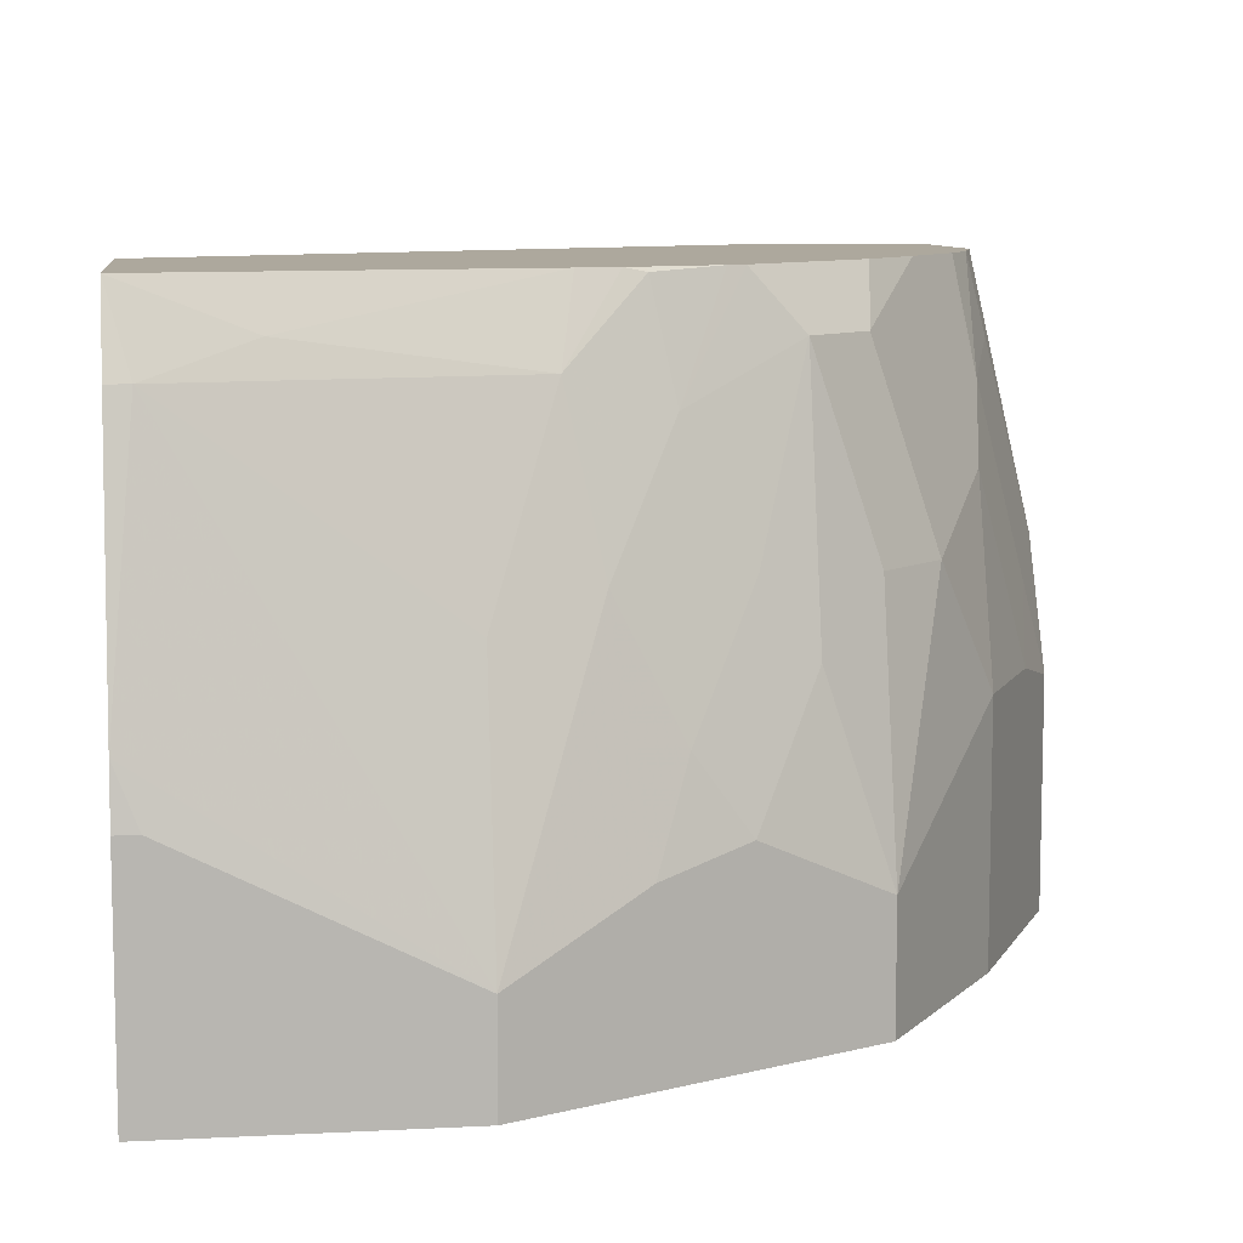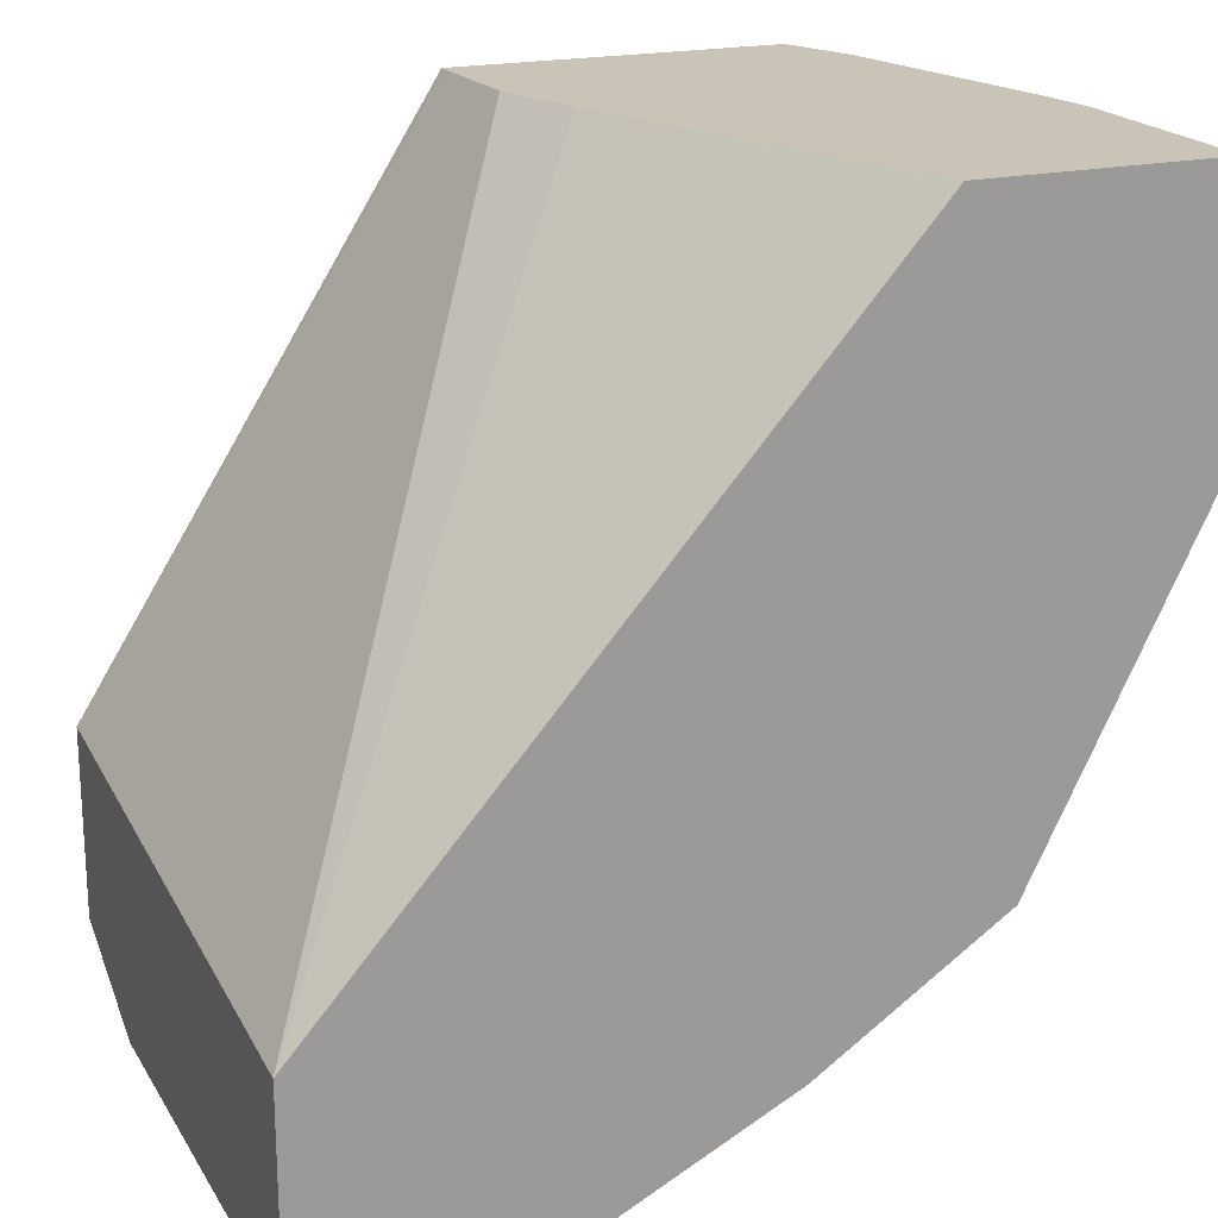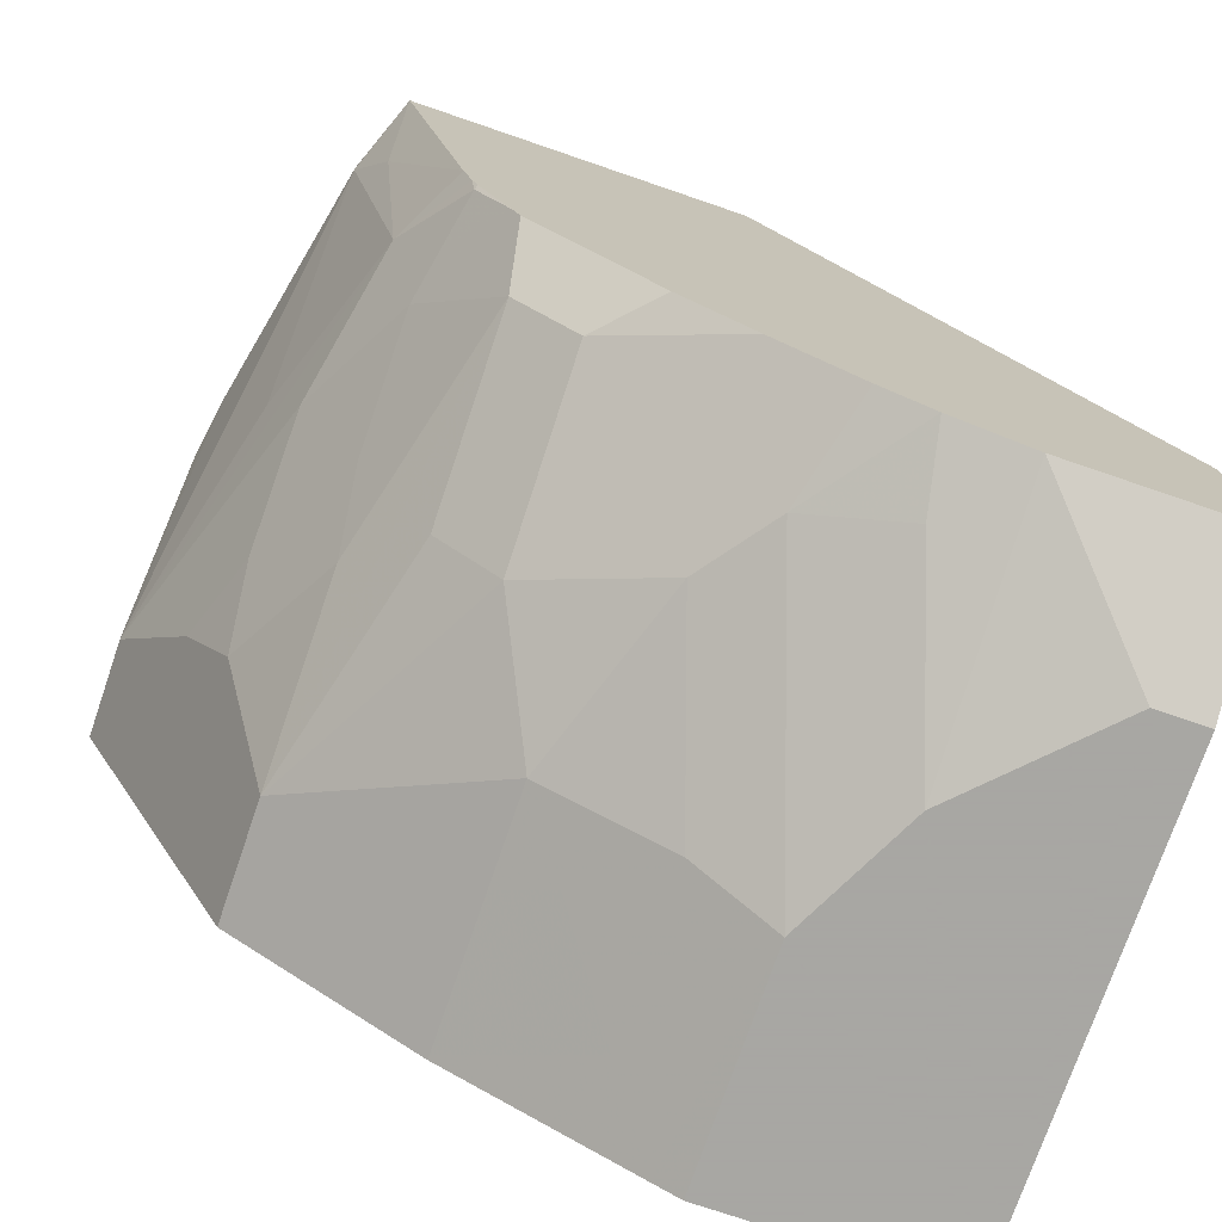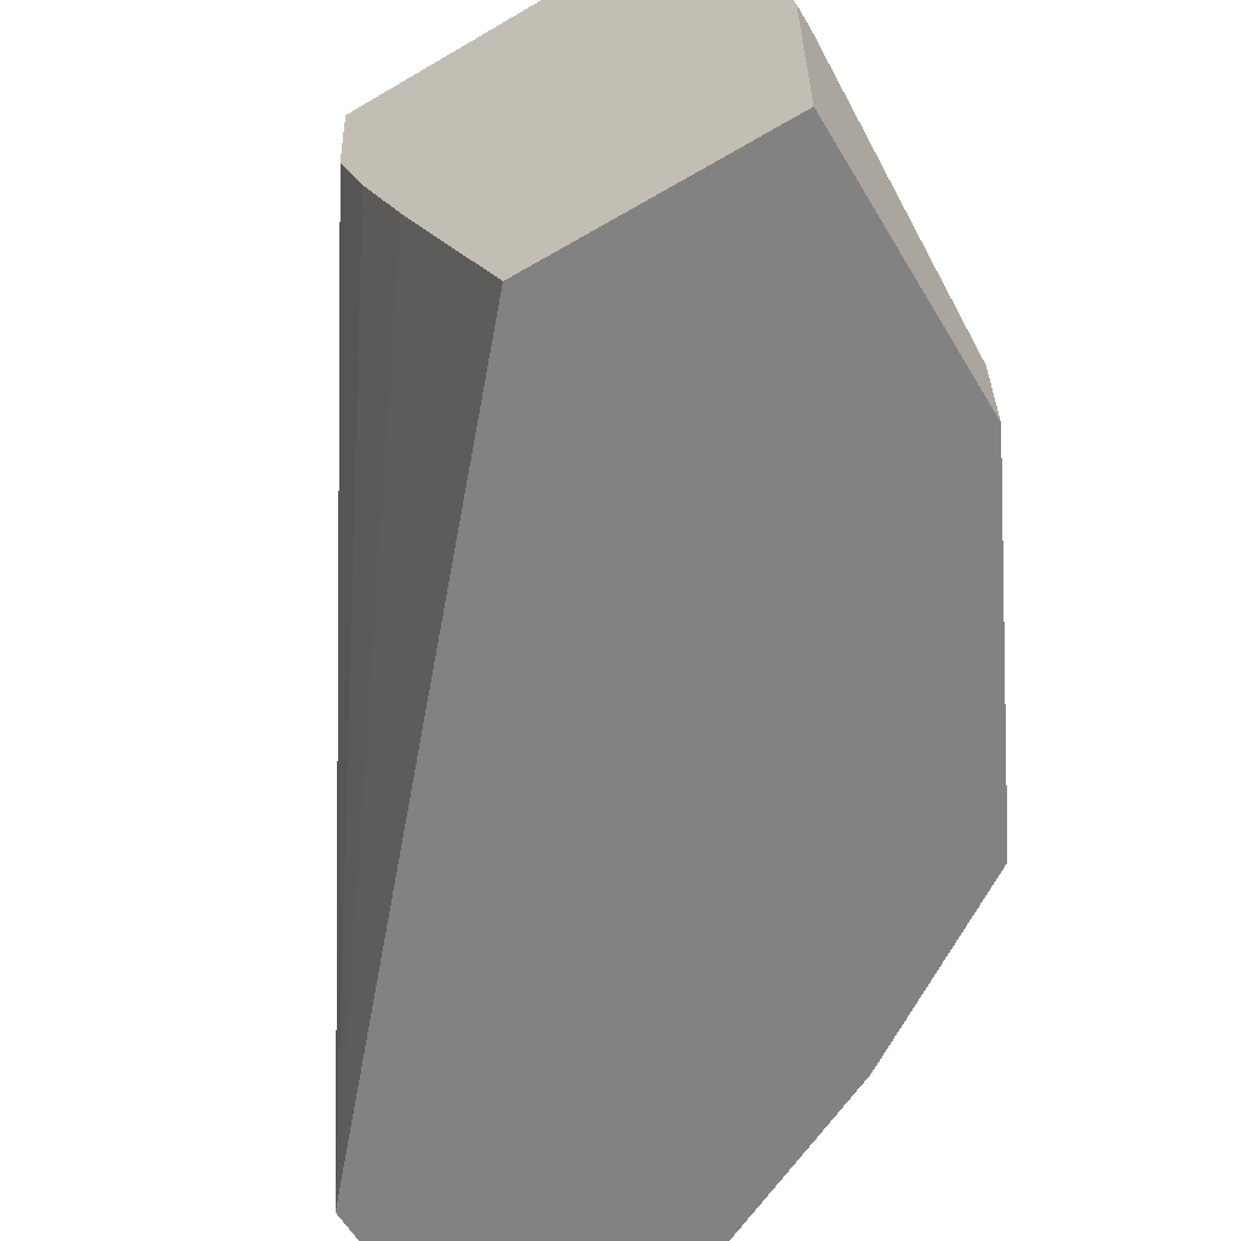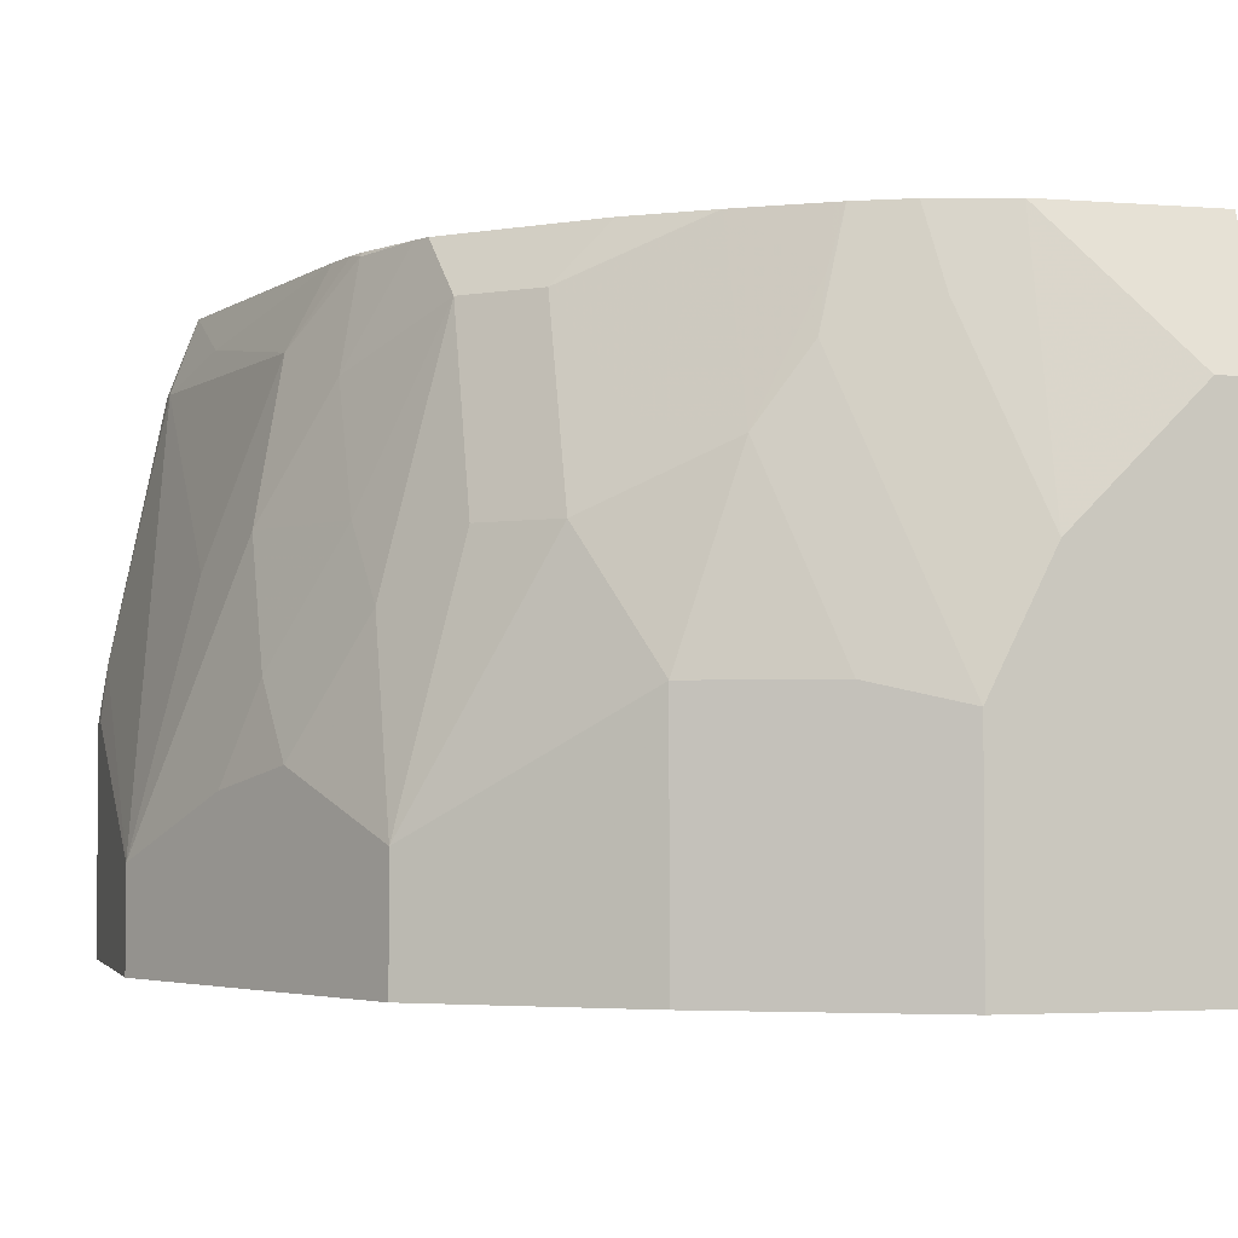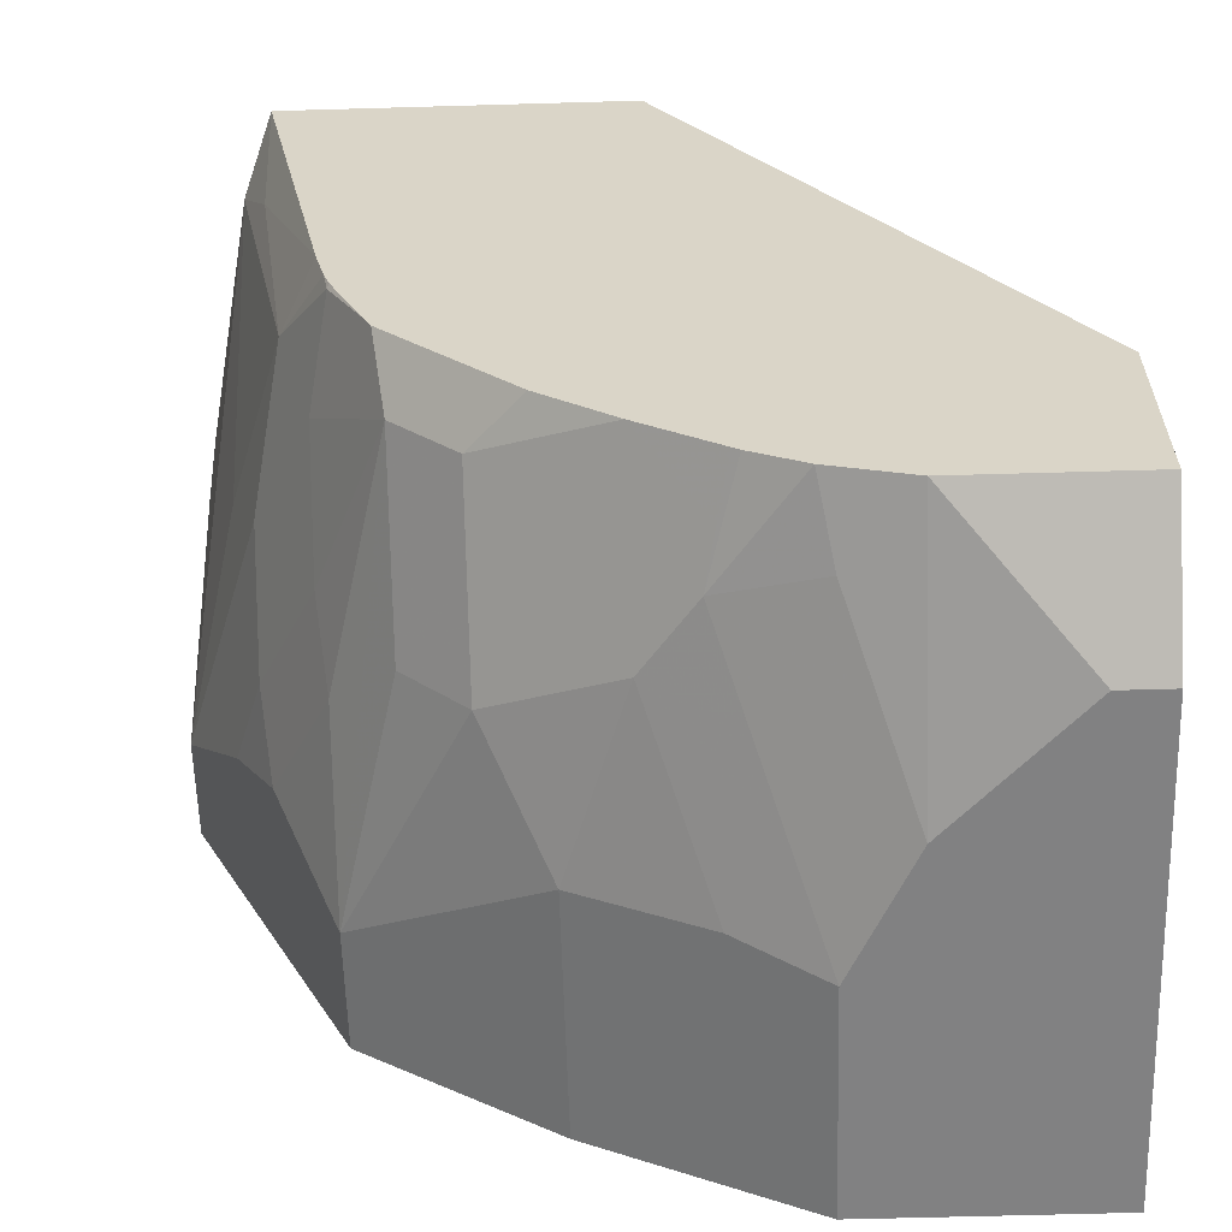
<metadata>
{"format":"obj","ext":"obj","renderer":"f3d","projection":"perspective","resolution":1024,"background":"white","views":[{"elev":8.7,"azim":82.2,"up":"+Y"},{"elev":20.0,"azim":-22.9,"up":"+Z"},{"elev":-74.4,"azim":161.1,"up":"+Z"},{"elev":-60.9,"azim":30.9,"up":"+Y"},{"elev":-3.0,"azim":164.9,"up":"+Y"},{"elev":-60.4,"azim":-178.3,"up":"+Z"}]}
</metadata>
<code>
v 0.04171 0.02275 -0.7753
v 0.04171 0.02335 -0.7753
v 0.04171 -0.1625 -0.7907
v 0.153 0.02026 -0.6
v 0.04171 0.02335 -0.834
v 0.153 0.02335 -0.6
v 0.04171 -0.1625 -0.853
v 0.2101 -0.1625 -0.6
v 0.1786 -0.08239 -0.6
v 0.1644 -0.0445 -0.6
v 0.1549 -0.01568 -0.6
v 0.09479 0.02335 -0.834
v 0.04171 -0.01896 -0.853
v 0.2564 0.02335 -0.6
v 0.1137 -0.1625 -0.853
v 0.2843 -0.1625 -0.6
v 0.1181 0.02335 -0.8271
v 0.1137 -1.503e-05 -0.834
v 0.1043 -0.02844 -0.8435
v 0.09479 -0.05688 -0.853
v 0.05689 -0.01896 -0.853
v 0.2654 -1.503e-05 -0.6
v 0.2654 -1.503e-05 -0.6066
v 0.2559 0.009465 -0.635
v 0.2347 0.02335 -0.7058
v 0.1218 -0.1625 -0.849
v 0.1137 -0.09476 -0.853
v 0.2843 -0.09476 -0.6
v 0.2843 -0.1625 -0.6824
v 0.1334 0.02335 -0.8195
v 0.1422 -0.009495 -0.8245
v 0.1327 -0.03792 -0.834
v 0.1232 -0.06636 -0.8435
v 0.2818 -0.07829 -0.6
v 0.2843 -0.1327 -0.6824
v 0.2654 -0.05688 -0.6824
v 0.2464 -1.503e-05 -0.7014
v 0.2318 0.02335 -0.7173
v 0.1769 -0.1625 -0.8214
v 0.139 -0.08845 -0.8403
v 0.1769 -0.08845 -0.8214
v 0.2843 -0.09476 -0.6066
v 0.2424 -0.1625 -0.7663
v 0.139 0.006317 -0.8214
v 0.1356 0.02335 -0.818
v 0.158 -0.0316 -0.8214
v 0.2654 -0.1137 -0.7203
v 0.2559 -0.0474 -0.7108
v 0.2338 -0.1264 -0.7835
v 0.2306 0.02211 -0.7235
v 0.23 0.02335 -0.7229
v 0.2338 -0.1625 -0.7835
v 0.1959 -0.05056 -0.8024
v 0.1584 0.02335 -0.8028
v 0.1801 -0.02844 -0.8056
v 0.2559 -0.08528 -0.7298
v 0.2527 -0.1074 -0.7456
v 0.2369 -0.0474 -0.7487
v 0.2369 -0.009495 -0.7298
v 0.2338 0.006317 -0.7266
v 0.2148 -0.05056 -0.7835
v 0.2148 0.006317 -0.7645
v 0.2338 -0.06951 -0.7645
v 0.2205 0.02335 -0.7436
v 0.1959 0.006317 -0.7835
v 0.1801 0.02335 -0.7867
v 0.218 0.02335 -0.7487
f 35 43 49
f 35 47 48
f 34 42 35
f 35 48 37
f 35 37 36
f 35 49 47
f 39 49 52
f 37 50 38
f 38 50 51
f 39 41 49
f 33 46 40
f 40 46 41
f 37 48 50
f 32 46 33
f 23 37 24
f 31 44 46
f 30 45 44
f 30 44 31
f 29 43 35
f 28 42 34
f 27 33 40
f 26 41 39
f 26 40 41
f 26 27 40
f 25 37 38
f 24 37 25
f 23 36 37
f 41 46 53
f 23 35 36
f 31 46 32
f 41 53 49
f 58 62 59
f 44 45 54
f 62 66 67
f 62 65 66
f 59 67 64
f 59 62 67
f 59 64 60
f 23 34 35
f 58 63 62
f 56 63 58
f 56 57 63
f 54 65 55
f 54 66 65
f 53 62 61
f 53 65 62
f 53 55 65
f 50 64 51
f 50 60 64
f 49 53 61
f 49 63 57
f 49 62 63
f 49 61 62
f 48 60 50
f 48 59 60
f 48 58 59
f 48 56 58
f 47 57 56
f 47 49 57
f 47 56 48
f 46 55 53
f 44 54 46
f 43 52 49
f 22 34 23
f 46 54 55
f 19 33 27
f 3 8 9
f 3 16 8
f 3 29 16
f 3 43 29
f 3 52 43
f 3 39 52
f 3 26 39
f 3 15 26
f 3 7 15
f 2 12 5
f 2 17 12
f 2 30 17
f 2 45 30
f 2 54 45
f 2 67 66
f 2 64 67
f 2 51 64
f 2 38 51
f 2 25 38
f 2 14 25
f 2 6 14
f 1 6 2
f 1 4 6
f 1 3 4
f 1 7 3
f 1 13 7
f 1 5 13
f 1 2 5
f 19 27 20
f 3 9 10
f 3 10 11
f 2 66 54
f 4 11 10
f 3 11 4
f 18 32 19
f 18 31 32
f 17 31 18
f 17 30 31
f 16 42 28
f 16 35 42
f 16 29 35
f 14 24 25
f 14 23 24
f 14 22 23
f 12 20 21
f 12 19 20
f 12 18 19
f 19 32 33
f 15 27 26
f 7 27 15
f 4 10 9
f 12 17 18
f 4 9 8
f 4 8 16
f 4 16 28
f 4 34 22
f 4 22 14
f 4 28 34
f 5 12 21
f 5 21 13
f 7 13 21
f 7 21 20
f 7 20 27
f 4 14 6

</code>
